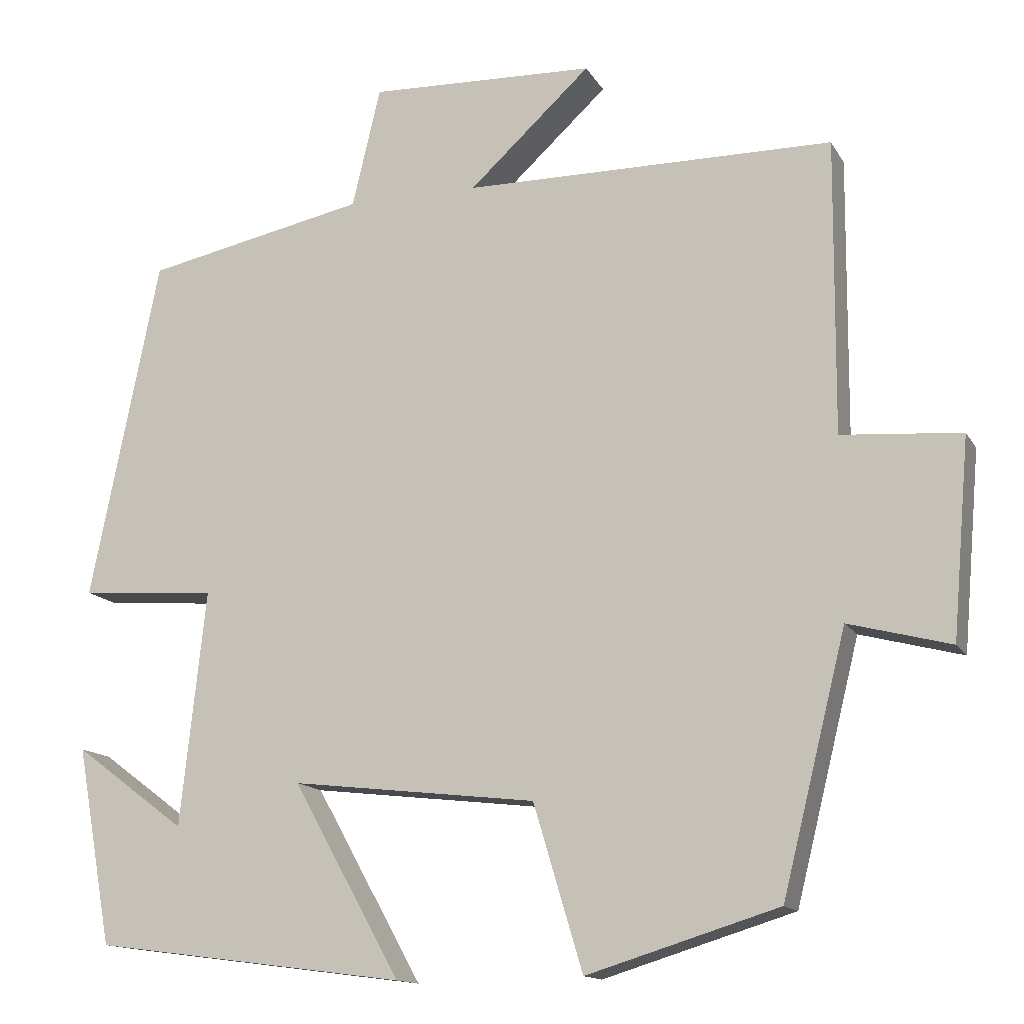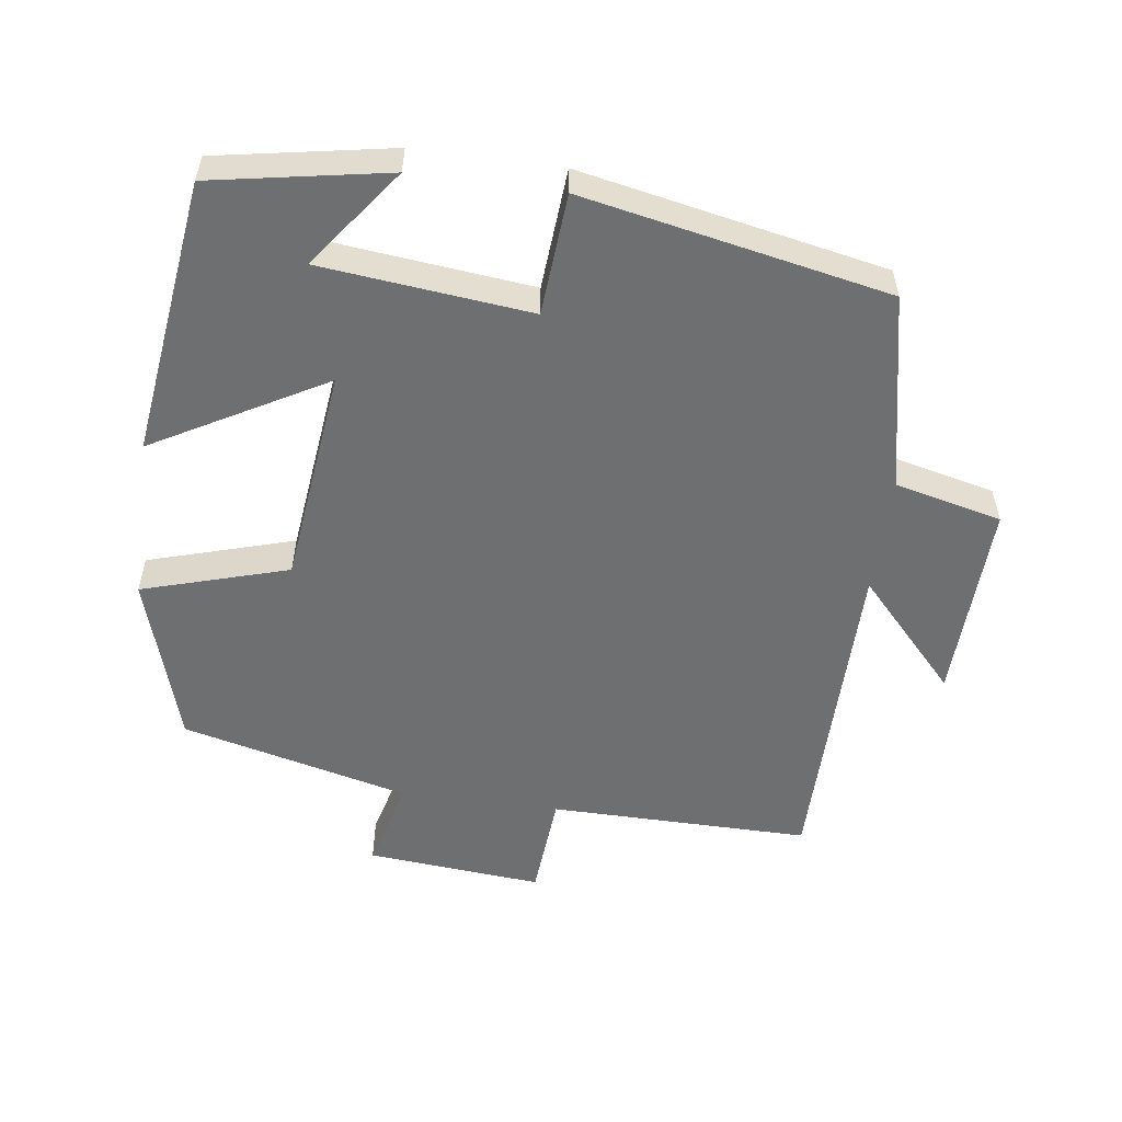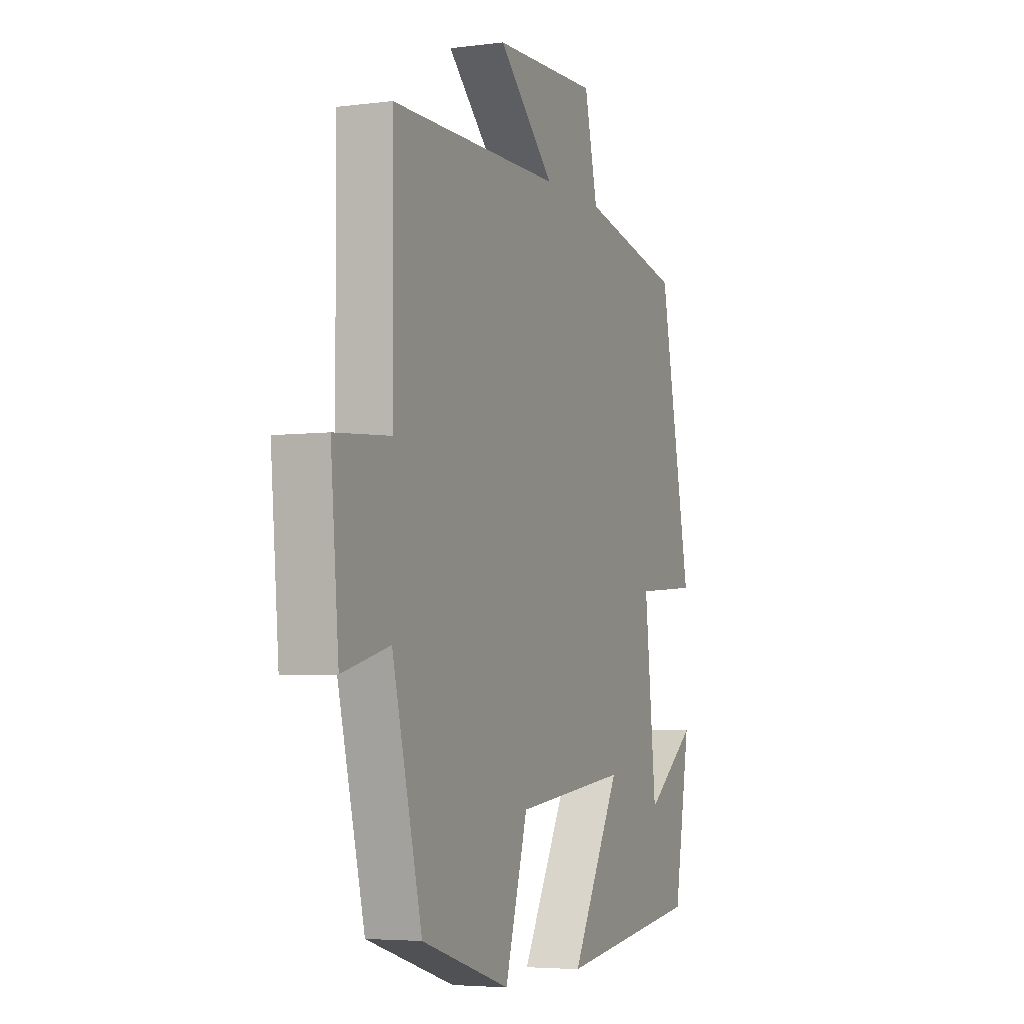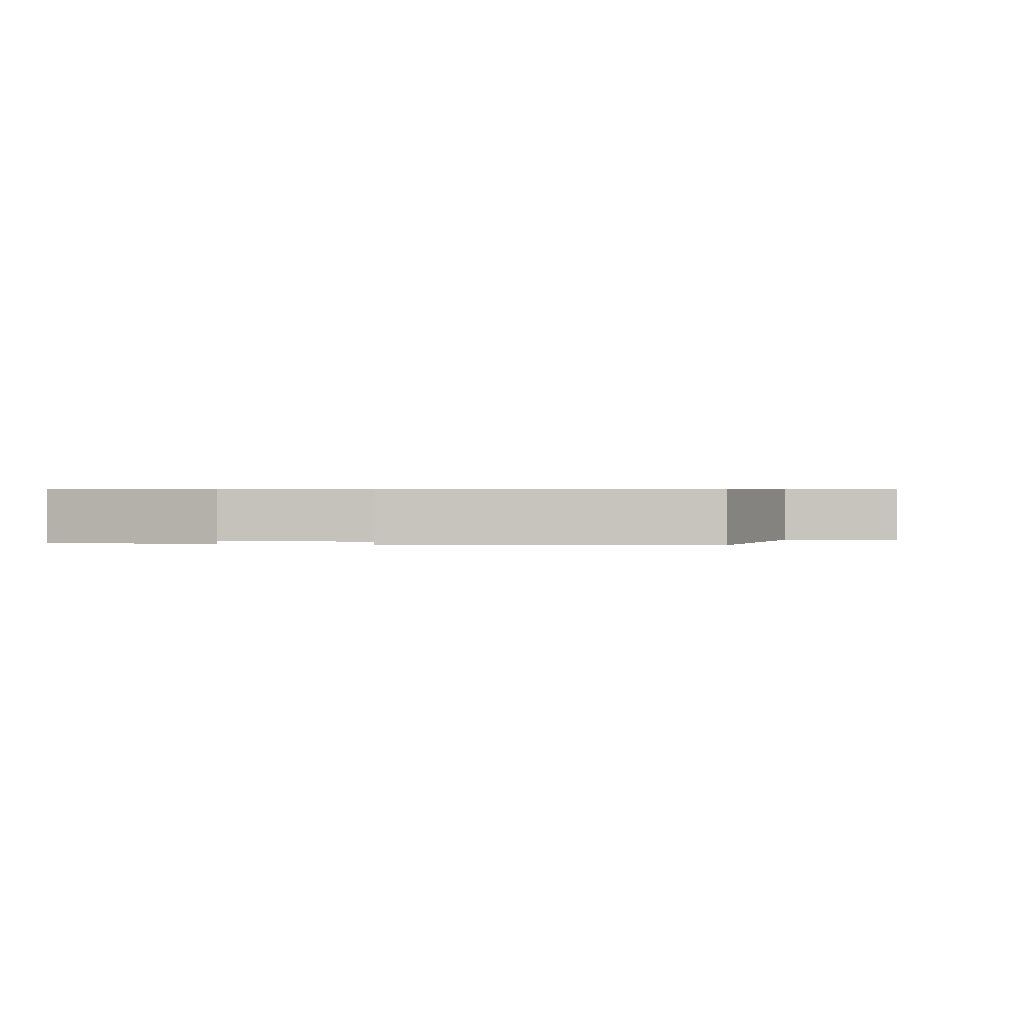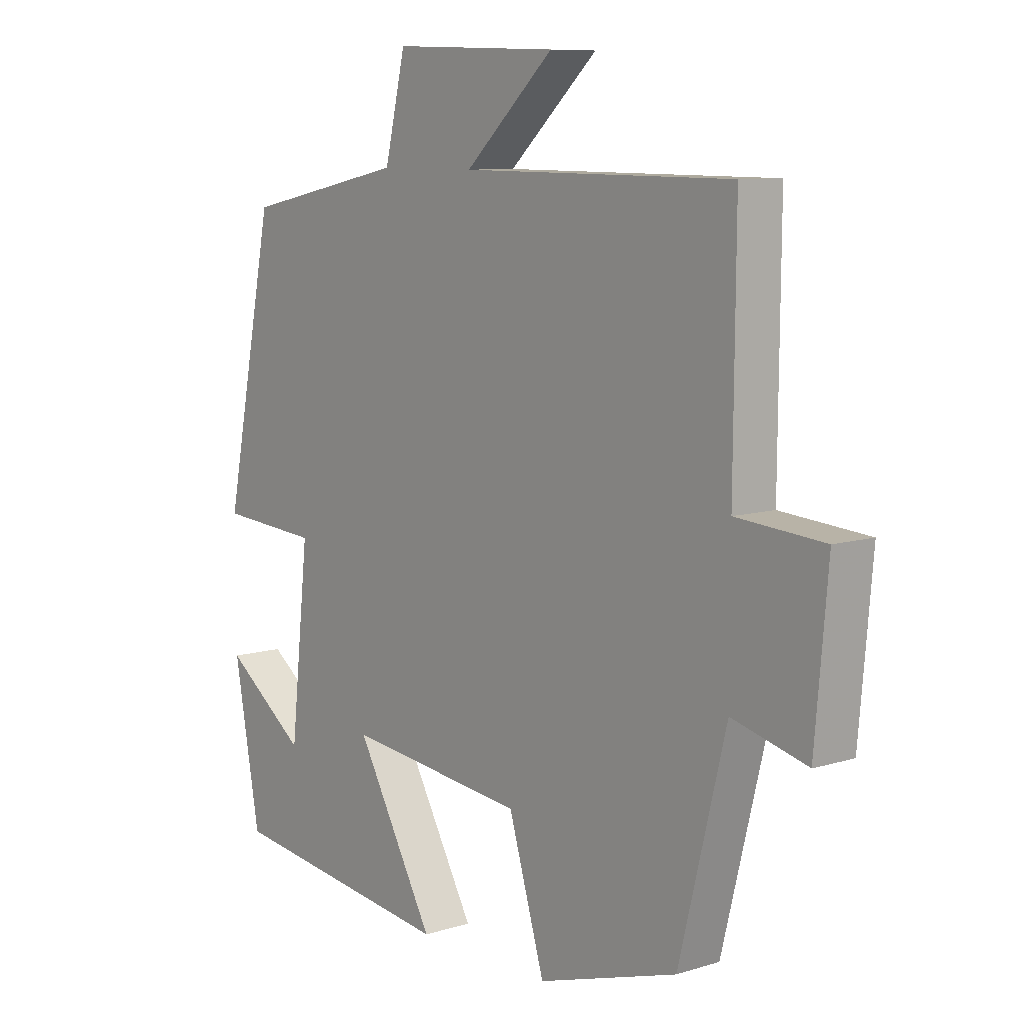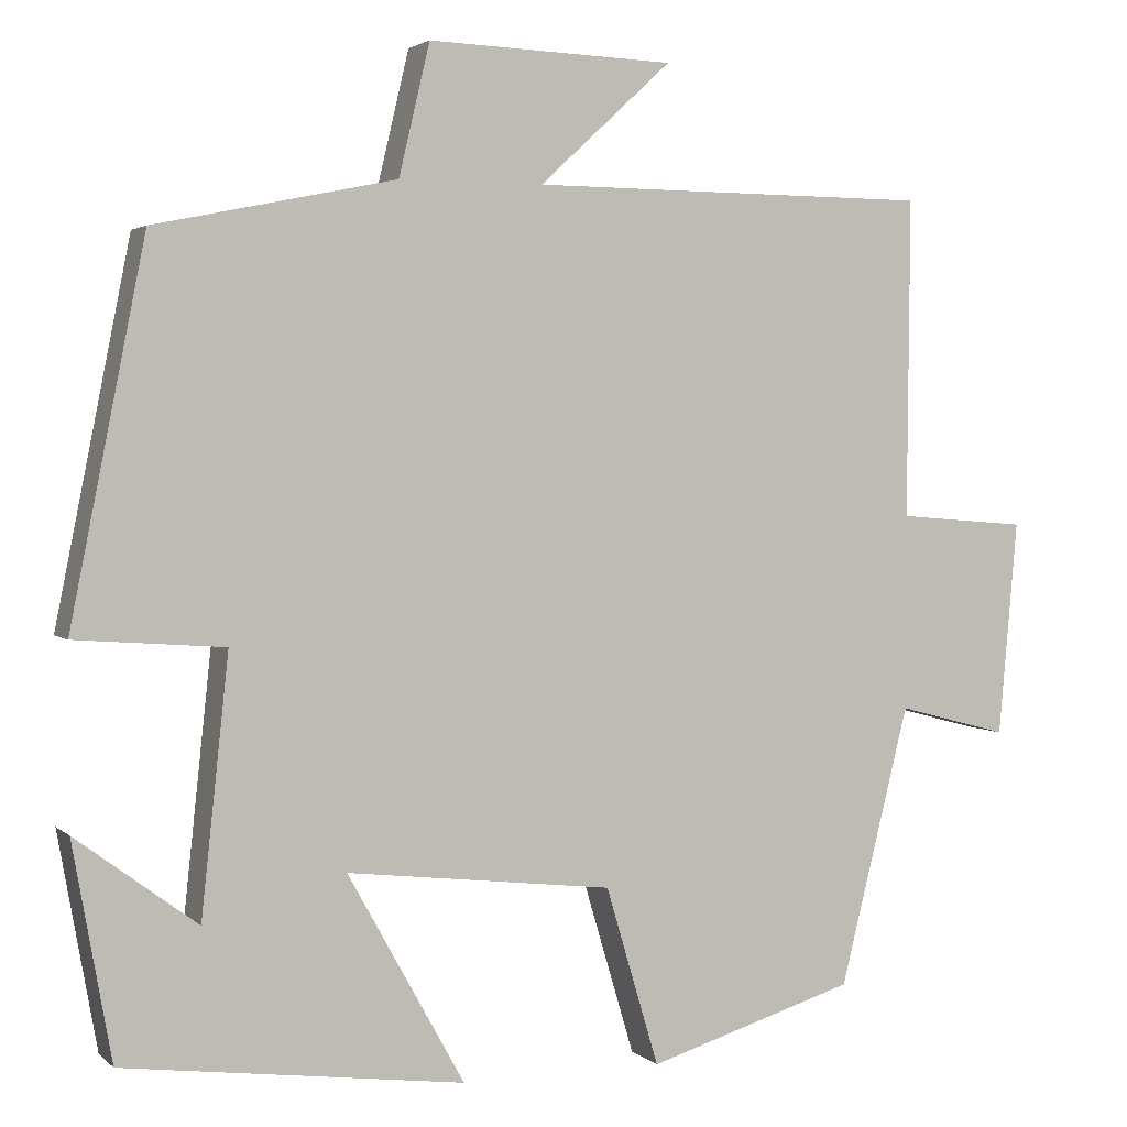
<metadata>
{"format":"obj","ext":"obj","renderer":"f3d","projection":"perspective","resolution":1024,"background":"white","views":[{"elev":-14.0,"azim":20.0,"up":"+Z"},{"elev":-54.6,"azim":-97.7,"up":"+Y"},{"elev":-4.7,"azim":112.5,"up":"+Z"},{"elev":0.7,"azim":-79.4,"up":"+Y"},{"elev":8.9,"azim":50.4,"up":"+Z"},{"elev":2.7,"azim":-22.5,"up":"+Z"}]}
</metadata>
<code>
v -0.413 0.07 0.442
v -0.133 0.07 0.5
v -0.097 0.07 0.652
v 0.189 0.07 0.642
v 0.035 0.07 0.5
v 0.503 0.07 0.497
v 0.5 0.07 0.126
v 0.651 0.07 0.114
v 0.629 0.07 -0.136
v 0.5 0.07 -0.102
v 0.419 0.07 -0.426
v 0.177 0.07 -0.5
v 0.115 0.07 -0.292
v -0.195 0.07 -0.256
v -0.059 0.07 -0.5
v -0.455 0.07 -0.448
v -0.5 0.07 -0.198
v -0.359 0.07 -0.303
v -0.327 0.07 -0.005
v -0.5 0.07 0.008
v -0.413 0 0.442
v -0.133 0 0.5
v -0.097 0 0.652
v 0.189 0 0.642
v 0.035 0 0.5
v 0.503 0 0.497
v 0.5 0 0.126
v 0.651 0 0.114
v 0.629 0 -0.136
v 0.5 0 -0.102
v 0.419 0 -0.426
v 0.177 0 -0.5
v 0.115 0 -0.292
v -0.195 0 -0.256
v -0.059 0 -0.5
v -0.455 0 -0.448
v -0.5 0 -0.198
v -0.359 0 -0.303
v -0.327 0 -0.005
v -0.5 0 0.008
f 19 20 1 2
f 18 19 2
f 16 17 18
f 14 15 16 18
f 14 18 2
f 13 14 2 3
f 12 13 3
f 11 12 3
f 10 11 3
f 7 8 9 10
f 5 6 7
f 5 7 10
f 3 4 5
f 3 5 10
f 22 21 40 39
f 22 39 38
f 38 37 36
f 38 36 35 34
f 22 38 34
f 23 22 34 33
f 23 33 32
f 23 32 31
f 23 31 30
f 30 29 28 27
f 27 26 25
f 30 27 25
f 25 24 23
f 30 25 23
f 1 21 22 2
f 2 22 23 3
f 3 23 24 4
f 4 24 25 5
f 5 25 26 6
f 6 26 27 7
f 7 27 28 8
f 8 28 29 9
f 9 29 30 10
f 10 30 31 11
f 11 31 32 12
f 12 32 33 13
f 13 33 34 14
f 14 34 35 15
f 15 35 36 16
f 16 36 37 17
f 17 37 38 18
f 18 38 39 19
f 19 39 40 20
f 20 40 21 1

</code>
